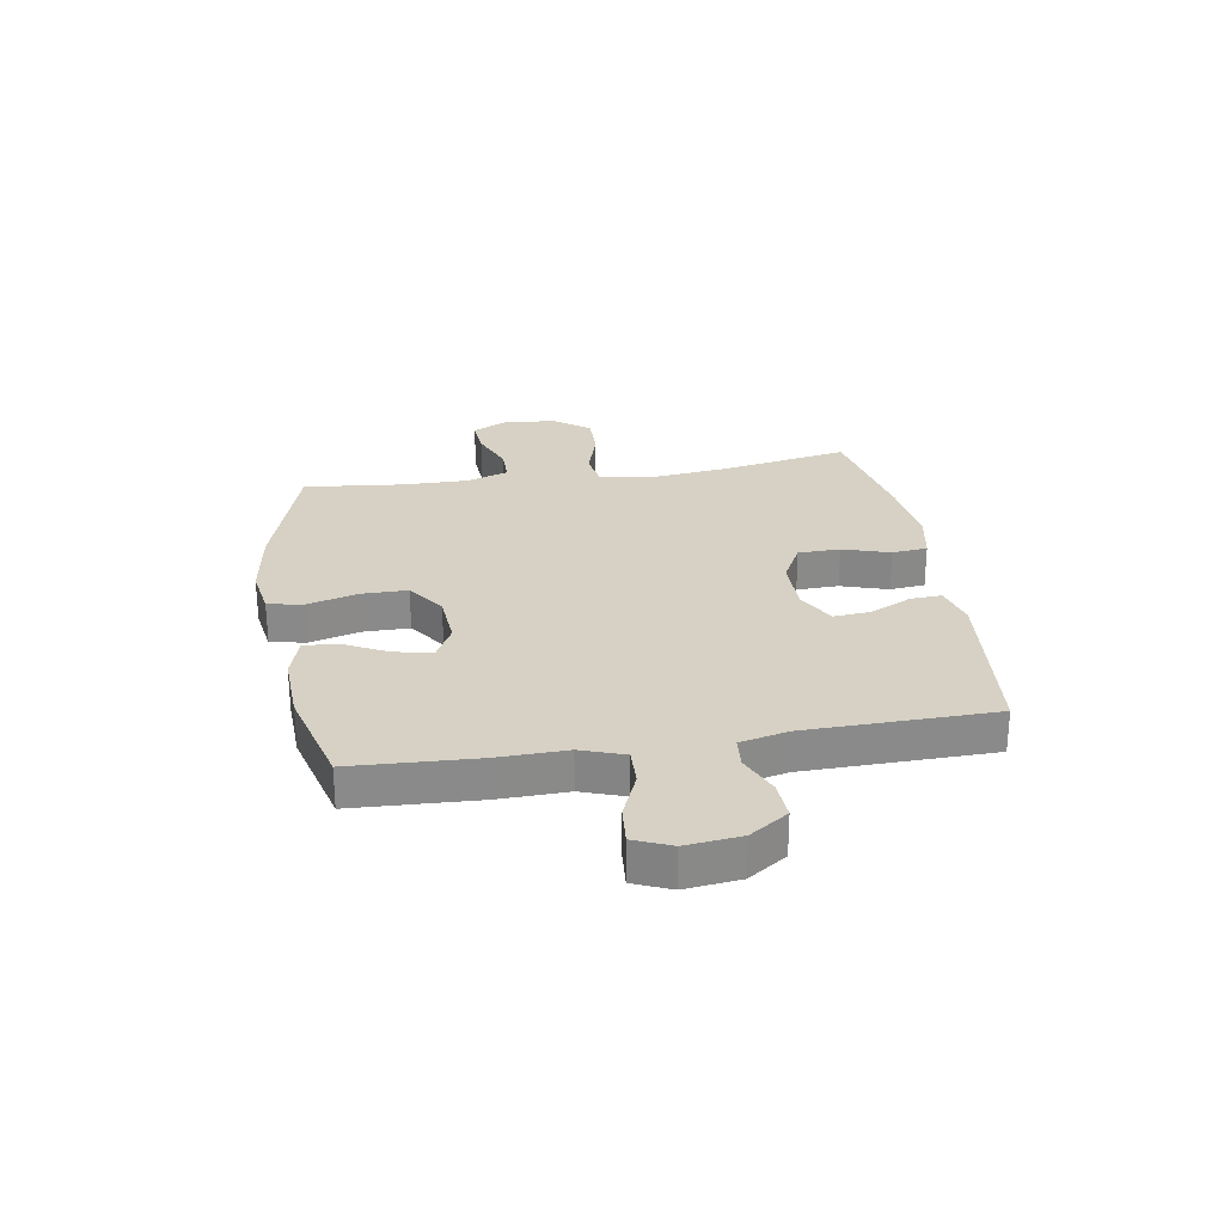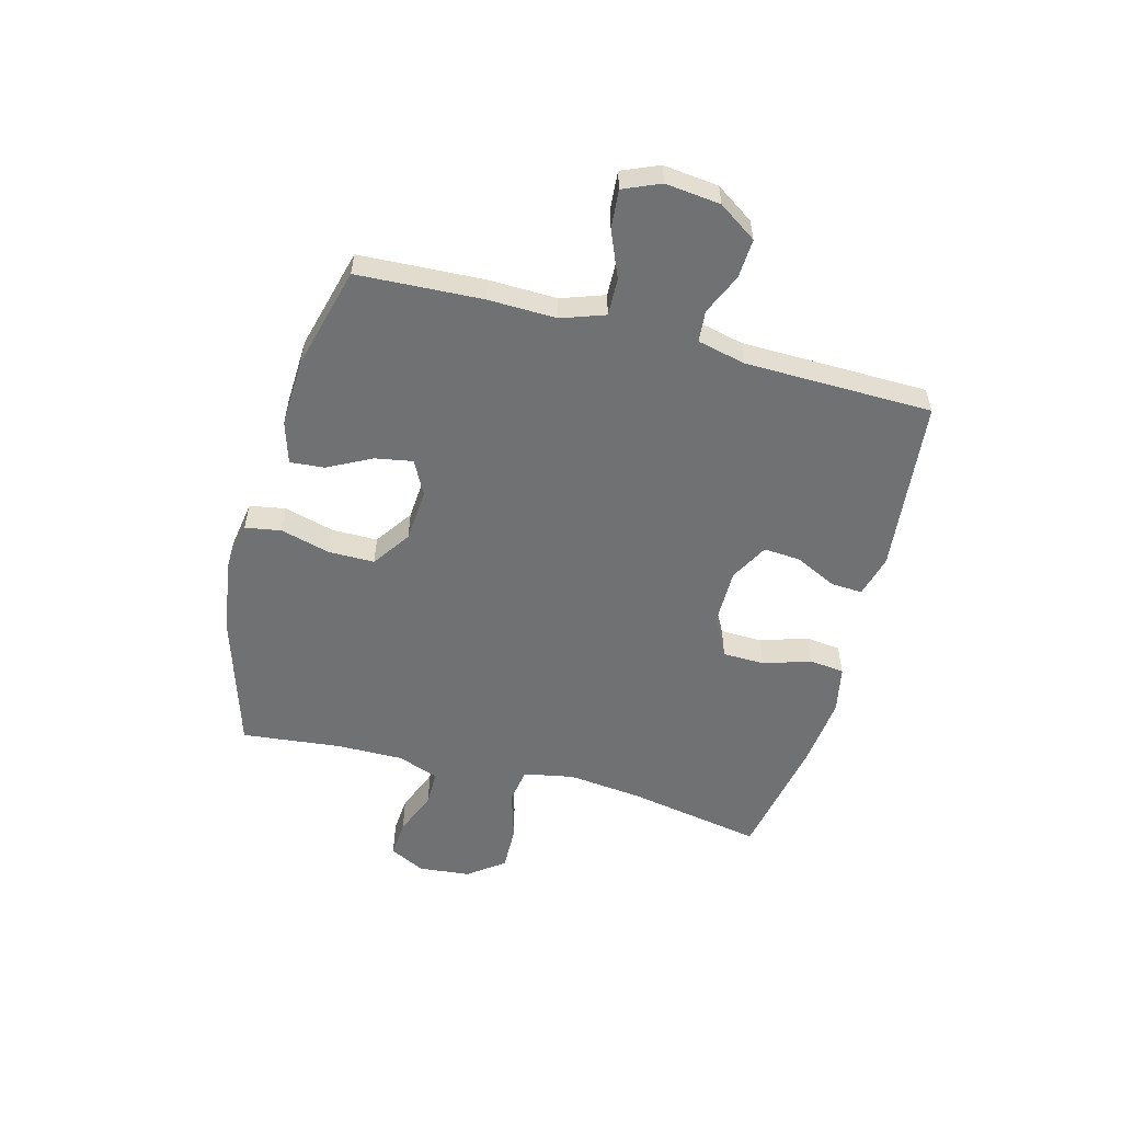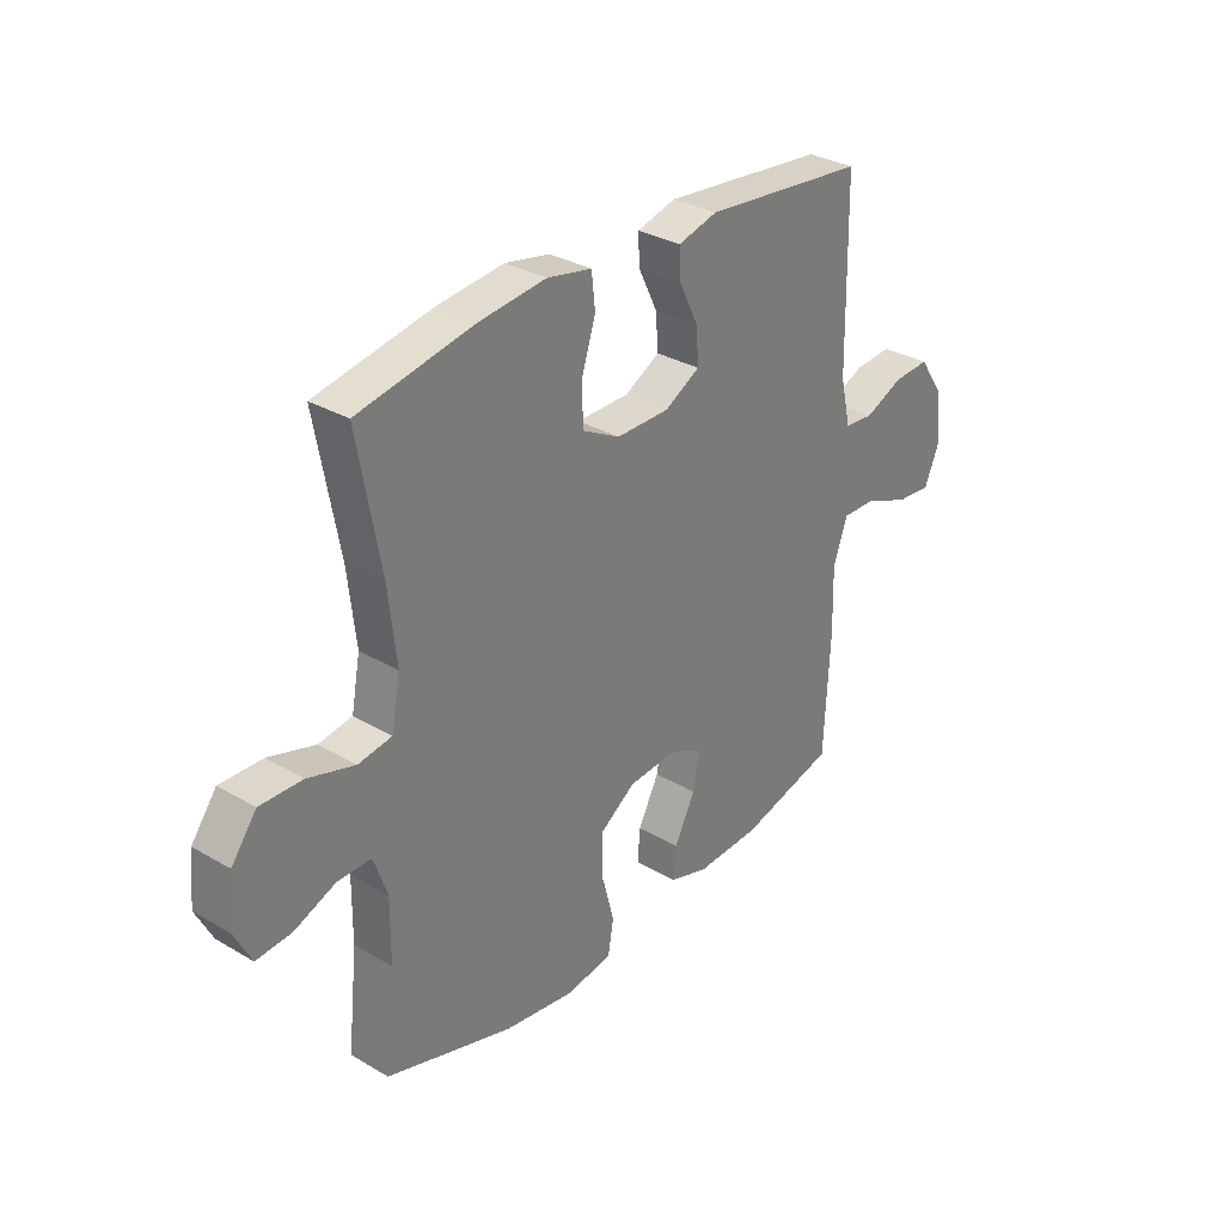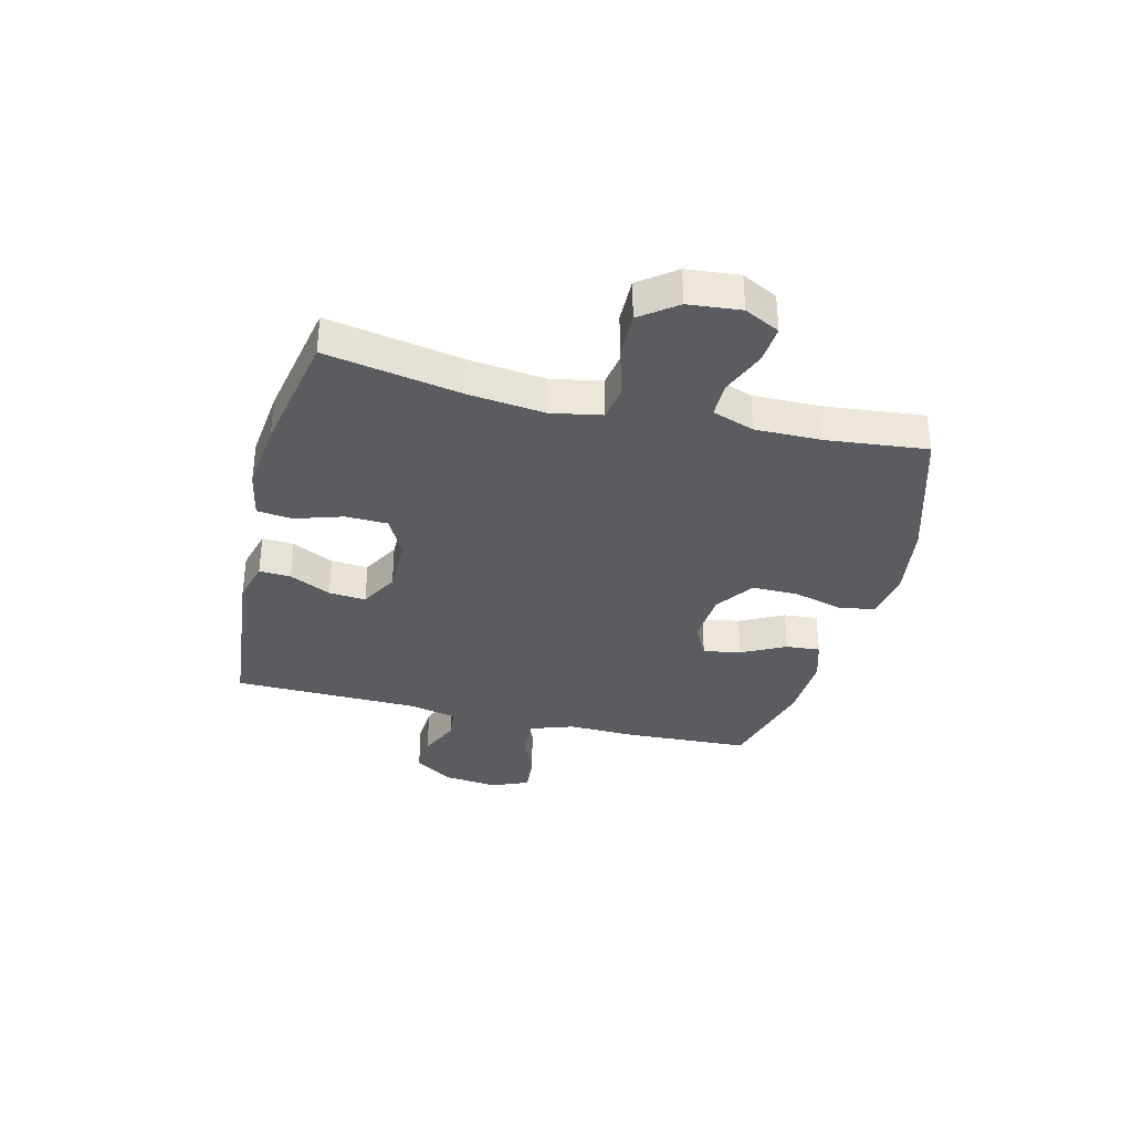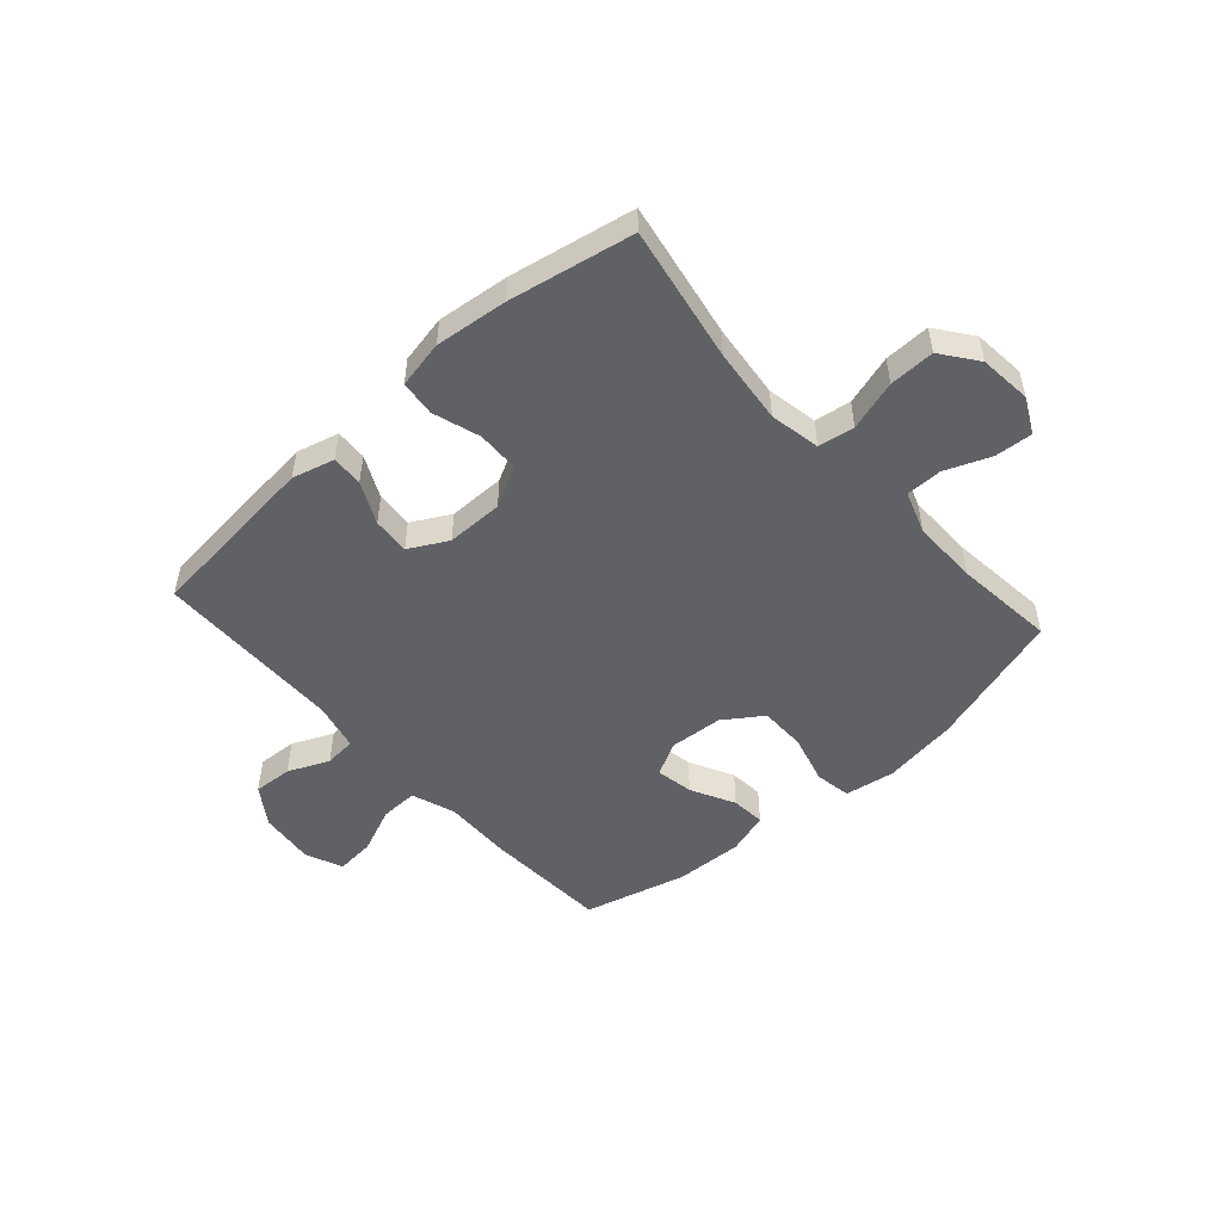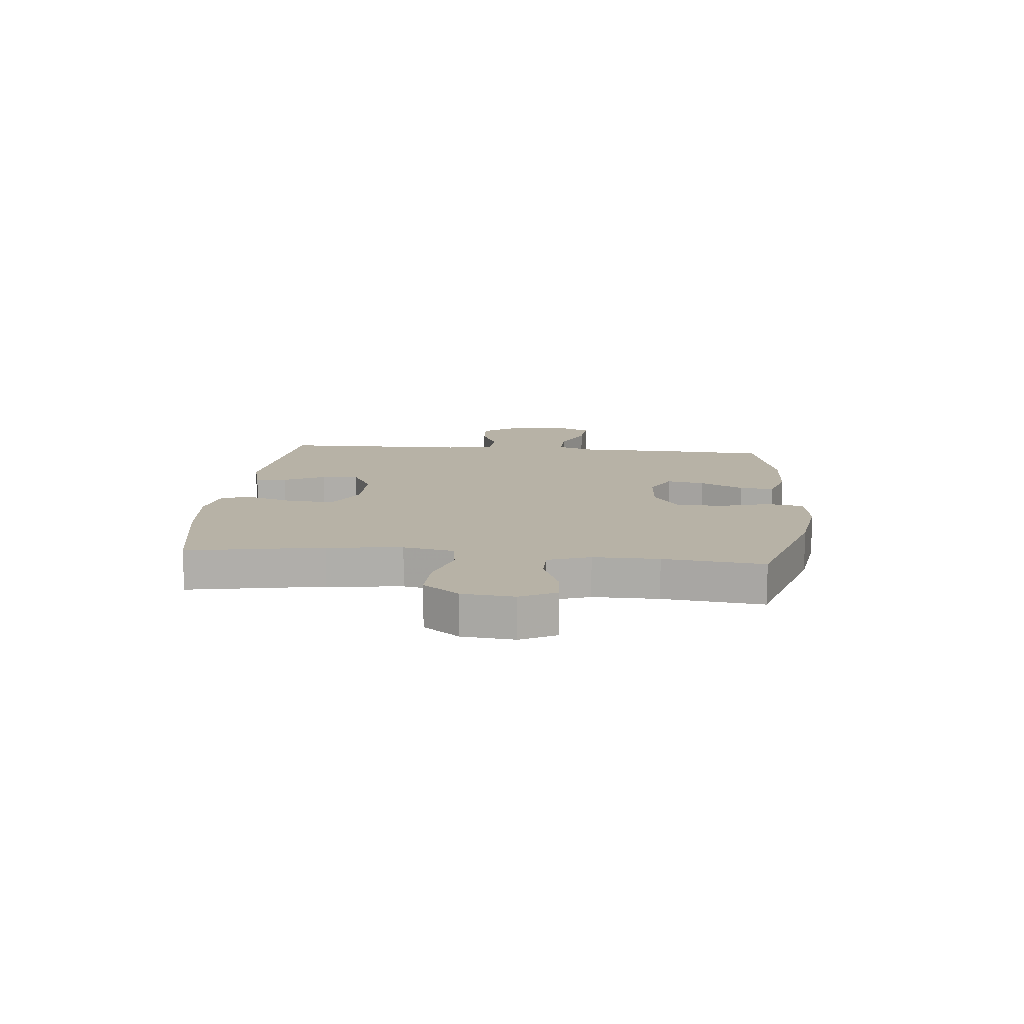
<metadata>
{"format":"obj","ext":"obj","renderer":"f3d","projection":"perspective","resolution":1024,"background":"white","views":[{"elev":26.9,"azim":-99.3,"up":"+Y"},{"elev":-55.1,"azim":-104.9,"up":"+Y"},{"elev":31.5,"azim":129.7,"up":"+Z"},{"elev":-34.4,"azim":76.0,"up":"+Y"},{"elev":-50.4,"azim":41.8,"up":"+Y"},{"elev":12.5,"azim":95.6,"up":"+Y"}]}
</metadata>
<code>
v 0.5 0.07 -0.5
v 0.256 0.07 -0.575
v 0.123 0.07 -0.595
v 0.034 0.07 -0.581
v 0.023 0.07 -0.517
v 0.047 0.07 -0.428
v 0.047 0.07 -0.346
v -0.021 0.07 -0.299
v -0.116 0.07 -0.292
v -0.177 0.07 -0.324
v -0.165 0.07 -0.391
v -0.125 0.07 -0.469
v -0.12 0.07 -0.53
v -0.195 0.07 -0.553
v -0.317 0.07 -0.548
v -0.5 0.07 -0.5
v -0.511 0.07 -0.277
v -0.508 0.07 -0.155
v -0.535 0.07 -0.078
v -0.602 0.07 -0.08
v -0.685 0.07 -0.115
v -0.754 0.07 -0.121
v -0.782 0.07 -0.055
v -0.771 0.07 0.043
v -0.725 0.07 0.111
v -0.655 0.07 0.107
v -0.582 0.07 0.075
v -0.526 0.07 0.08
v -0.506 0.07 0.166
v -0.5 0.07 0.5
v -0.188 0.07 0.532
v -0.113 0.07 0.512
v -0.116 0.07 0.456
v -0.152 0.07 0.382
v -0.157 0.07 0.316
v -0.089 0.07 0.279
v 0.012 0.07 0.279
v 0.084 0.07 0.317
v 0.086 0.07 0.392
v 0.059 0.07 0.476
v 0.066 0.07 0.539
v 0.151 0.07 0.556
v 0.279 0.07 0.542
v 0.5 0.07 0.5
v 0.456 0.07 0.259
v 0.441 0.07 0.125
v 0.458 0.07 0.035
v 0.522 0.07 0.025
v 0.611 0.07 0.052
v 0.692 0.07 0.054
v 0.74 0.07 -0.01
v 0.749 0.07 -0.103
v 0.717 0.07 -0.166
v 0.65 0.07 -0.161
v 0.57 0.07 -0.129
v 0.506 0.07 -0.129
v 0.48 0.07 -0.204
v 0.481 0.07 -0.321
v 0.5 0 -0.5
v 0.256 0 -0.575
v 0.123 0 -0.595
v 0.034 0 -0.581
v 0.023 0 -0.517
v 0.047 0 -0.428
v 0.047 0 -0.346
v -0.021 0 -0.299
v -0.116 0 -0.292
v -0.177 0 -0.324
v -0.165 0 -0.391
v -0.125 0 -0.469
v -0.12 0 -0.53
v -0.195 0 -0.553
v -0.317 0 -0.548
v -0.5 0 -0.5
v -0.511 0 -0.277
v -0.508 0 -0.155
v -0.535 0 -0.078
v -0.602 0 -0.08
v -0.685 0 -0.115
v -0.754 0 -0.121
v -0.782 0 -0.055
v -0.771 0 0.043
v -0.725 0 0.111
v -0.655 0 0.107
v -0.582 0 0.075
v -0.526 0 0.08
v -0.506 0 0.166
v -0.5 0 0.5
v -0.188 0 0.532
v -0.113 0 0.512
v -0.116 0 0.456
v -0.152 0 0.382
v -0.157 0 0.316
v -0.089 0 0.279
v 0.012 0 0.279
v 0.084 0 0.317
v 0.086 0 0.392
v 0.059 0 0.476
v 0.066 0 0.539
v 0.151 0 0.556
v 0.279 0 0.542
v 0.5 0 0.5
v 0.456 0 0.259
v 0.441 0 0.125
v 0.458 0 0.035
v 0.522 0 0.025
v 0.611 0 0.052
v 0.692 0 0.054
v 0.74 0 -0.01
v 0.749 0 -0.103
v 0.717 0 -0.166
v 0.65 0 -0.161
v 0.57 0 -0.129
v 0.506 0 -0.129
v 0.48 0 -0.204
v 0.481 0 -0.321
f 52 53 54 55
f 52 55 56
f 51 52 56
f 48 49 50 51
f 47 48 51 56
f 42 43 44 45
f 42 45 46
f 39 40 41 42
f 38 39 42 46
f 37 38 46 47
f 31 32 33 34
f 29 30 31 34
f 28 29 34 35
f 24 25 26 27
f 24 27 28
f 23 24 28
f 20 21 22 23
f 19 20 23 28
f 18 19 28 35
f 11 12 13 14
f 10 11 14 15
f 3 4 5 6
f 3 6 7
f 58 1 2 3
f 57 58 3 7
f 36 37 47 56
f 10 15 16 17
f 9 10 17 18
f 8 9 18 35
f 35 36 56 57
f 7 8 35 57
f 113 112 111 110
f 114 113 110
f 114 110 109
f 109 108 107 106
f 114 109 106 105
f 103 102 101 100
f 104 103 100
f 100 99 98 97
f 104 100 97 96
f 105 104 96 95
f 92 91 90 89
f 92 89 88 87
f 93 92 87 86
f 85 84 83 82
f 86 85 82
f 86 82 81
f 81 80 79 78
f 86 81 78 77
f 93 86 77 76
f 72 71 70 69
f 73 72 69 68
f 64 63 62 61
f 65 64 61
f 61 60 59 116
f 65 61 116 115
f 114 105 95 94
f 75 74 73 68
f 76 75 68 67
f 93 76 67 66
f 115 114 94 93
f 115 93 66 65
f 1 59 60 2
f 2 60 61 3
f 3 61 62 4
f 4 62 63 5
f 5 63 64 6
f 6 64 65 7
f 7 65 66 8
f 8 66 67 9
f 9 67 68 10
f 10 68 69 11
f 11 69 70 12
f 12 70 71 13
f 13 71 72 14
f 14 72 73 15
f 15 73 74 16
f 16 74 75 17
f 17 75 76 18
f 18 76 77 19
f 19 77 78 20
f 20 78 79 21
f 21 79 80 22
f 22 80 81 23
f 23 81 82 24
f 24 82 83 25
f 25 83 84 26
f 26 84 85 27
f 27 85 86 28
f 28 86 87 29
f 29 87 88 30
f 30 88 89 31
f 31 89 90 32
f 32 90 91 33
f 33 91 92 34
f 34 92 93 35
f 35 93 94 36
f 36 94 95 37
f 37 95 96 38
f 38 96 97 39
f 39 97 98 40
f 40 98 99 41
f 41 99 100 42
f 42 100 101 43
f 43 101 102 44
f 44 102 103 45
f 45 103 104 46
f 46 104 105 47
f 47 105 106 48
f 48 106 107 49
f 49 107 108 50
f 50 108 109 51
f 51 109 110 52
f 52 110 111 53
f 53 111 112 54
f 54 112 113 55
f 55 113 114 56
f 56 114 115 57
f 57 115 116 58
f 58 116 59 1

</code>
